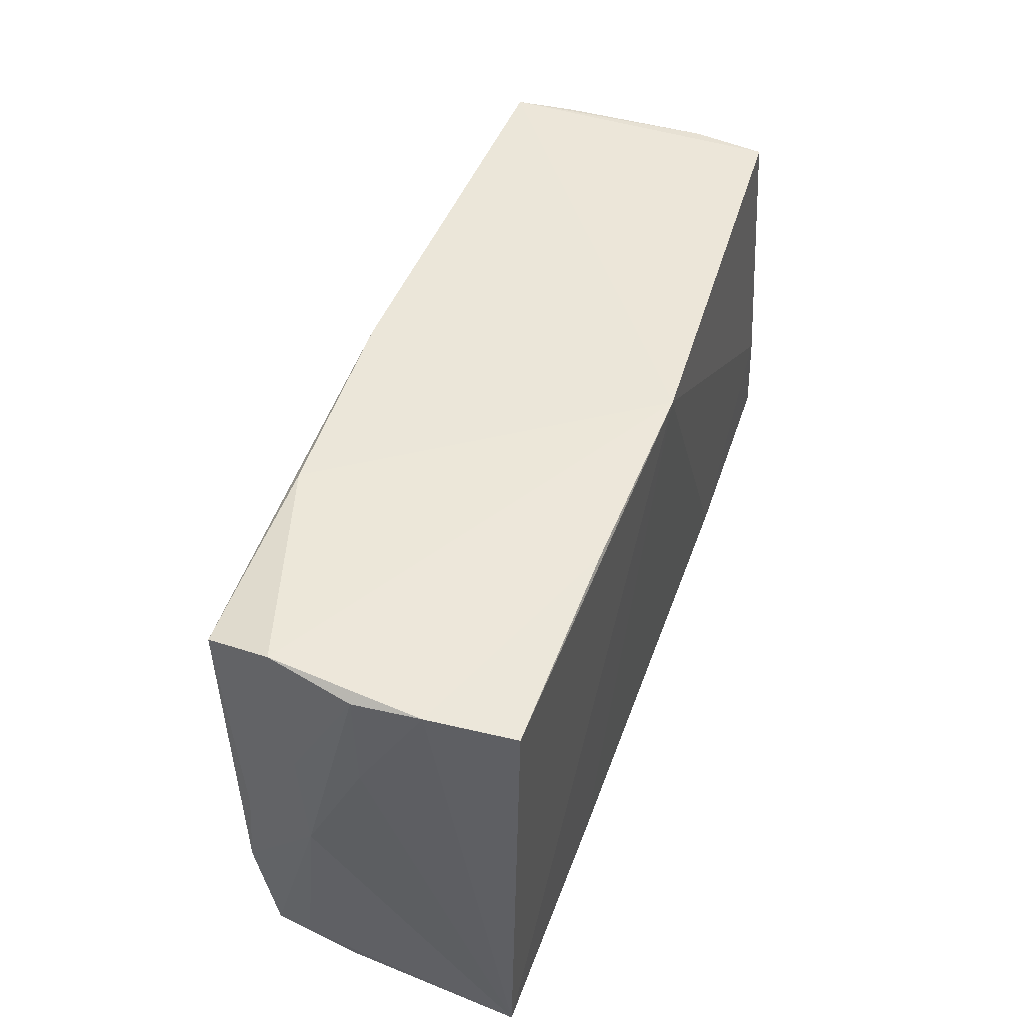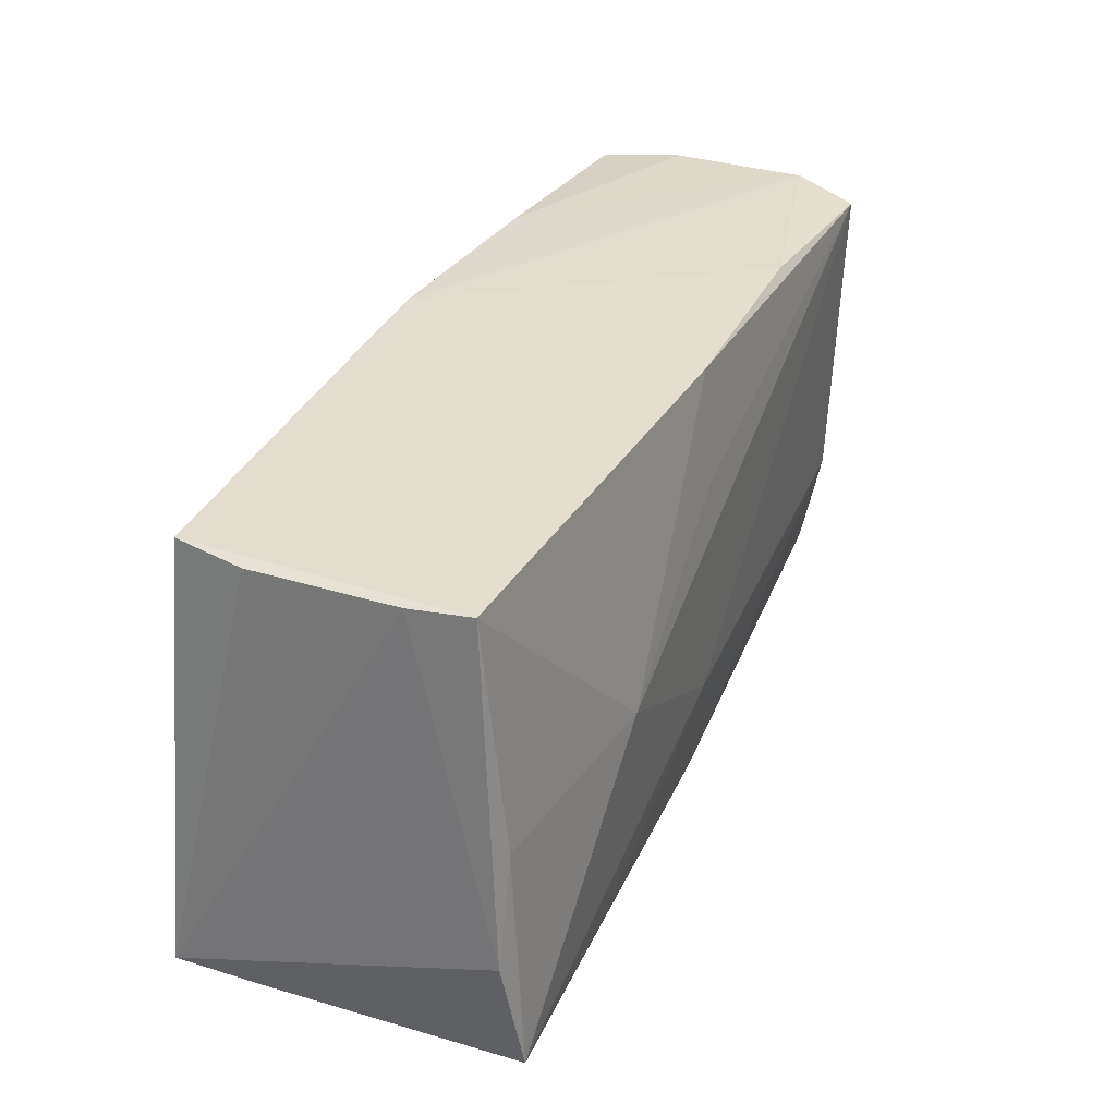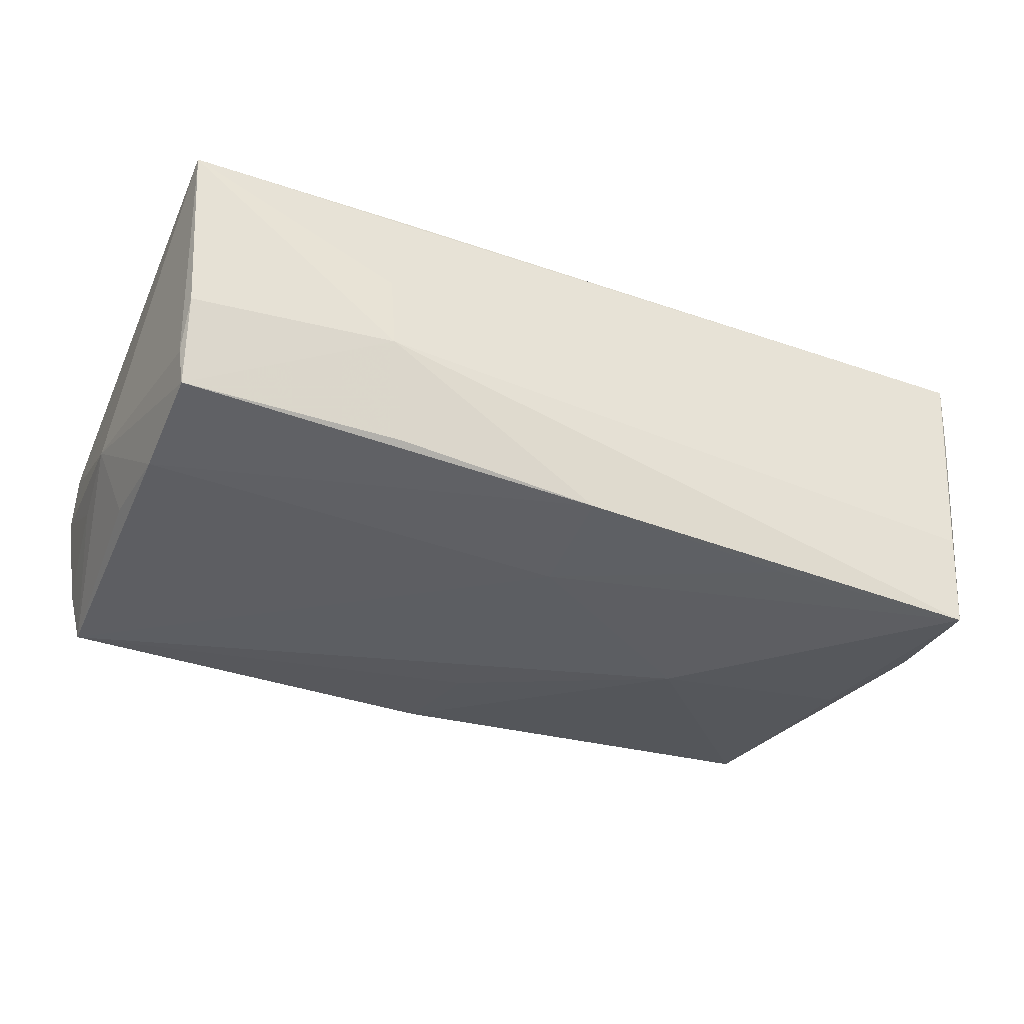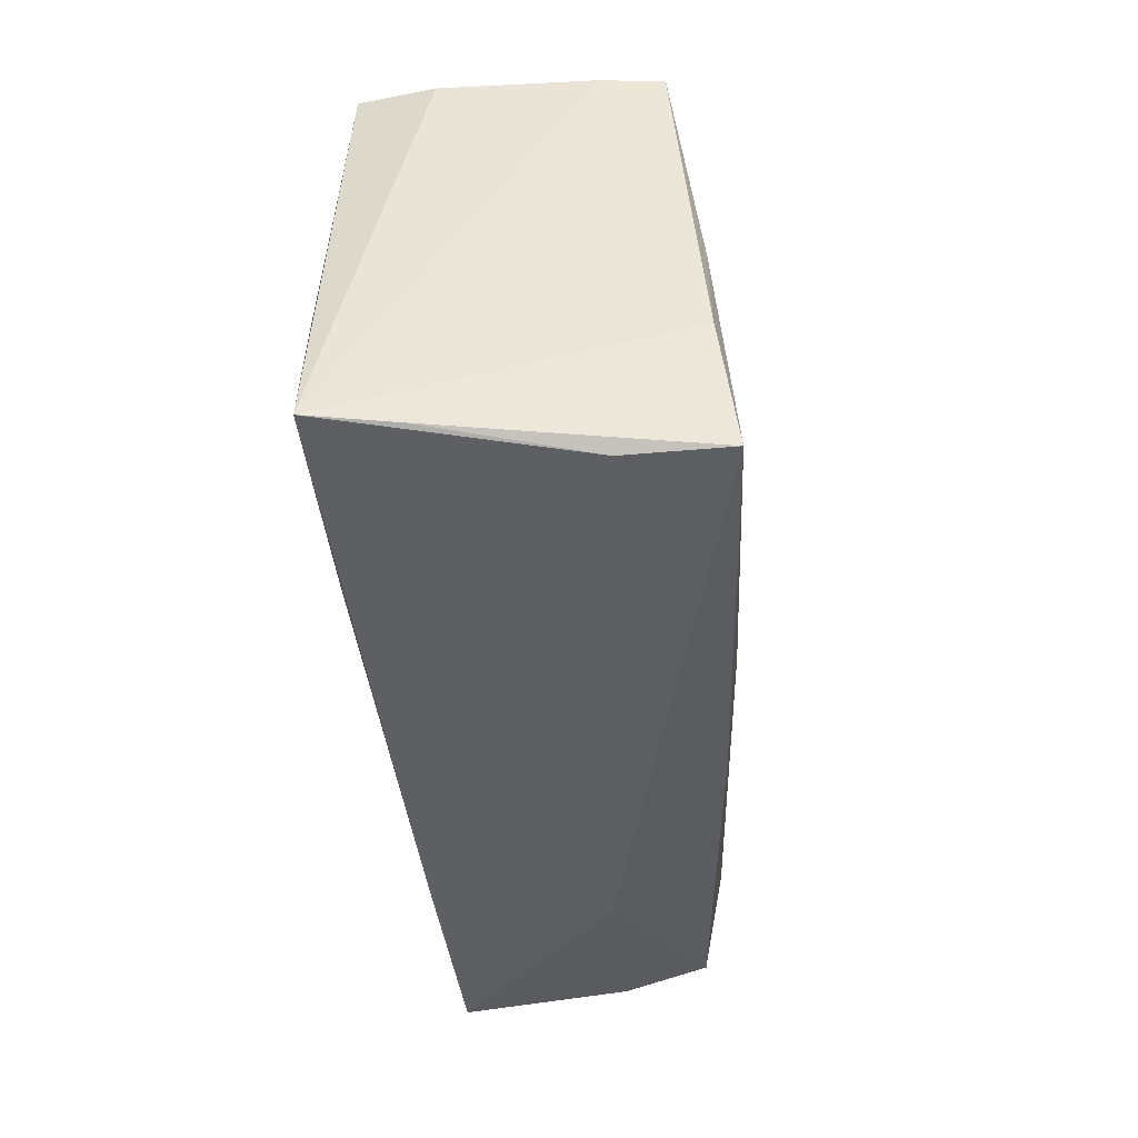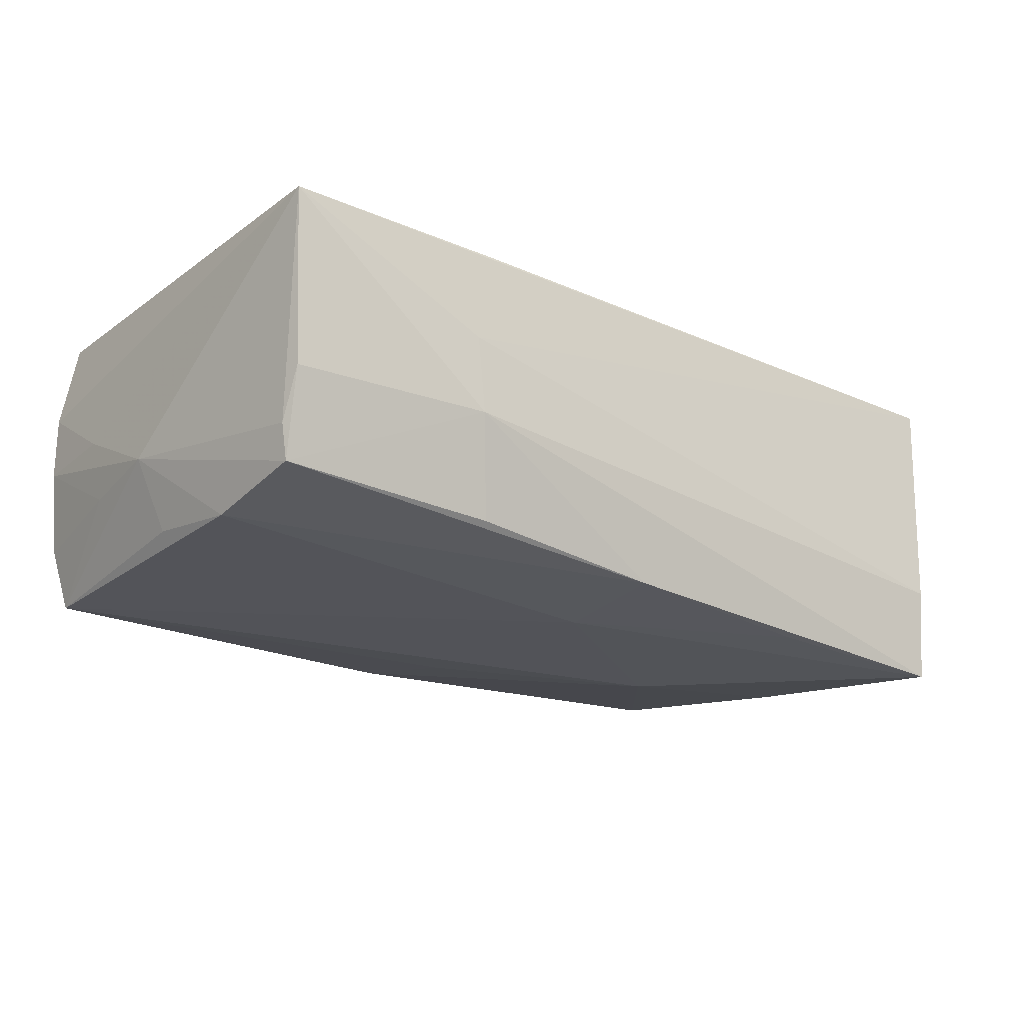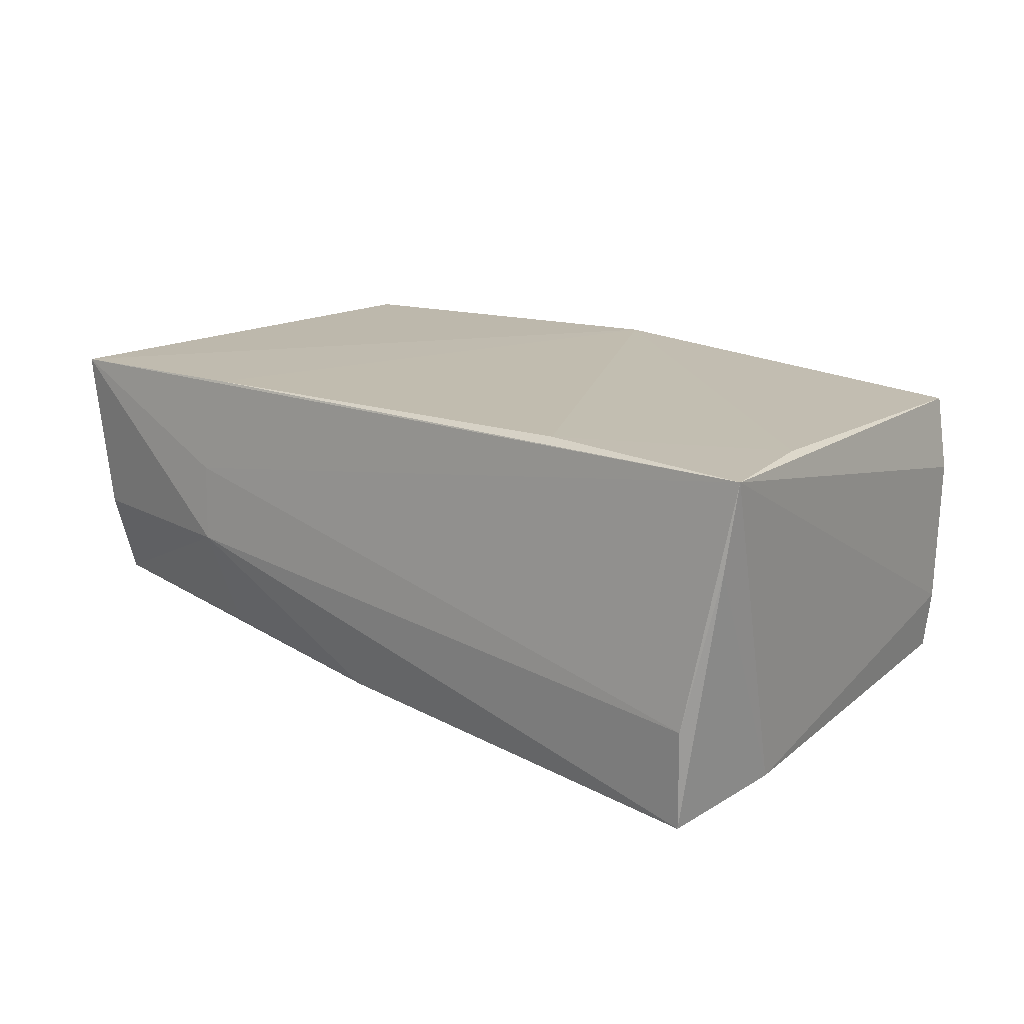
<metadata>
{"format":"obj","ext":"obj","renderer":"f3d","projection":"perspective","resolution":1024,"background":"white","views":[{"elev":48.3,"azim":-71.8,"up":"+Y"},{"elev":35.2,"azim":115.6,"up":"+Y"},{"elev":-35.4,"azim":-24.1,"up":"+Z"},{"elev":-39.0,"azim":94.9,"up":"+Y"},{"elev":-20.1,"azim":-39.5,"up":"+Z"},{"elev":17.1,"azim":42.5,"up":"+Z"}]}
</metadata>
<code>
v 0.04865 -8.254e-05 -0.01872
v -0.05155 -0.02485 -0.01402
v 0.04811 0.02793 -0.01539
v 0.05085 -0.02828 -0.009165
v -0.05198 0.0005649 -0.01524
v -0.05385 -0.02866 0.01692
v -0.05033 0.02777 -0.01777
v -0.02692 0.02838 0.0182
v -0.02695 0.02951 -0.01695
v 0.02324 0.0002113 -0.02128
v -0.02863 -0.02911 0.005933
v 0.04845 0.02729 0.01802
v -0.05223 -0.02742 -0.003736
v 0.05433 -0.02592 0.009419
v 0.0525 -0.01136 0.01962
v -0.05146 -0.01173 -0.01651
v -0.02562 -0.0268 -0.01549
v -0.002091 0.02878 0.01962
v -0.05226 -0.02493 -0.009803
v -0.05497 0.002222 -0.006402
v -0.02816 -0.02971 -0.003591
v 0.05046 -0.02764 -0.02103
v -0.0007255 -0.01369 -0.0198
v -0.001283 -0.02736 -0.0181
v -0.05328 0.02827 0.007231
v -0.05369 0.01393 -0.007867
v -0.05419 0.01577 -6.42e-06
v 0.02512 -0.02641 -0.01982
v -0.0005563 0.01548 -0.01949
v 0.02264 0.01548 -0.01875
v 0.05551 -0.02521 0.01956
v -0.02605 -0.02766 0.0179
v -0.05353 0.02784 -0.0005575
v 0.02889 -0.02463 0.01962
v -0.05171 0.02951 -0.01029
v -0.0518 0.02695 0.01719
v 0.05205 -0.0132 -0.01899
v 0.04988 0.02717 0.009306
v -0.002107 0.02902 -0.01771
v 0.04922 0.0275 -0.008186
f 19 6 20
f 36 6 18
f 31 12 15
f 15 12 18
f 15 34 31
f 18 34 15
f 18 6 32
f 32 34 18
f 32 6 31
f 31 34 32
f 10 1 22
f 20 6 27
f 3 1 10
f 18 12 3
f 20 7 5
f 5 16 20
f 7 16 5
f 10 22 23
f 23 7 10
f 23 16 7
f 8 36 18
f 18 35 8
f 26 7 20
f 26 35 7
f 35 26 33
f 20 27 33
f 33 26 20
f 31 4 14
f 14 4 22
f 18 3 39
f 38 12 31
f 38 3 12
f 37 14 22
f 37 22 1
f 1 3 37
f 31 14 37
f 6 19 13
f 2 13 19
f 2 19 20
f 20 16 2
f 31 6 11
f 11 4 31
f 28 23 22
f 36 8 25
f 25 8 35
f 35 33 25
f 25 33 27
f 6 36 25
f 25 27 6
f 10 7 29
f 29 39 10
f 7 39 29
f 30 3 10
f 10 39 30
f 30 39 3
f 7 35 9
f 9 39 7
f 9 35 18
f 18 39 9
f 3 38 40
f 40 37 3
f 40 38 31
f 31 37 40
f 24 28 22
f 24 2 16
f 16 23 24
f 23 28 24
f 21 24 22
f 22 4 21
f 4 11 21
f 13 2 21
f 6 13 21
f 21 11 6
f 2 24 17
f 17 21 2
f 24 21 17

</code>
